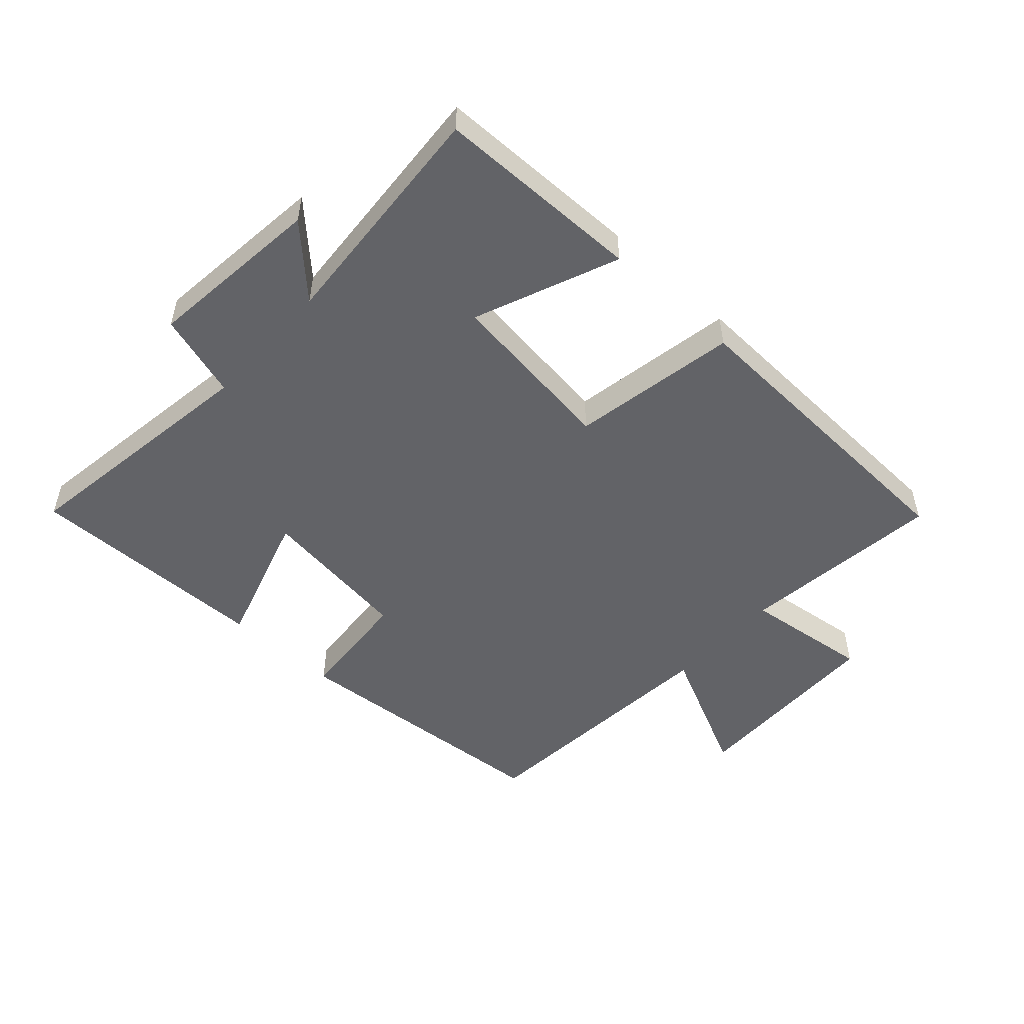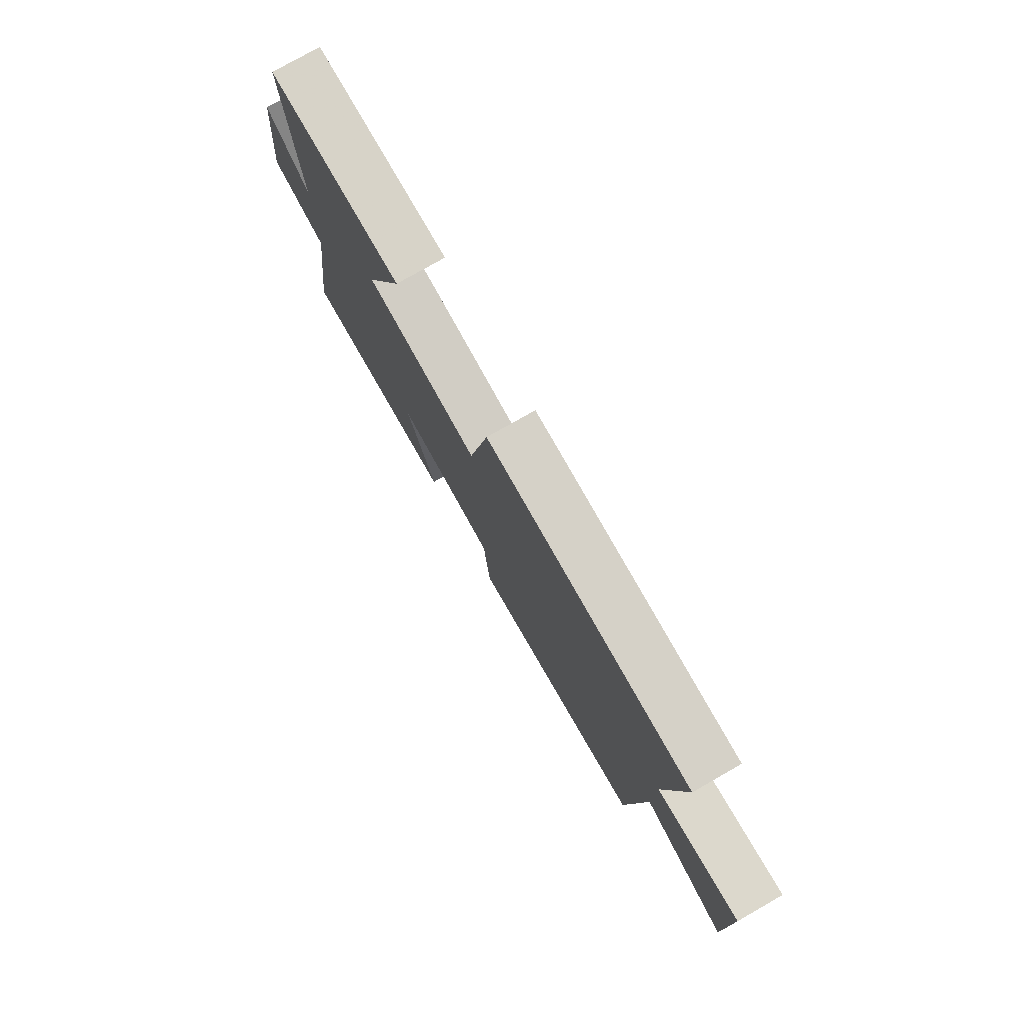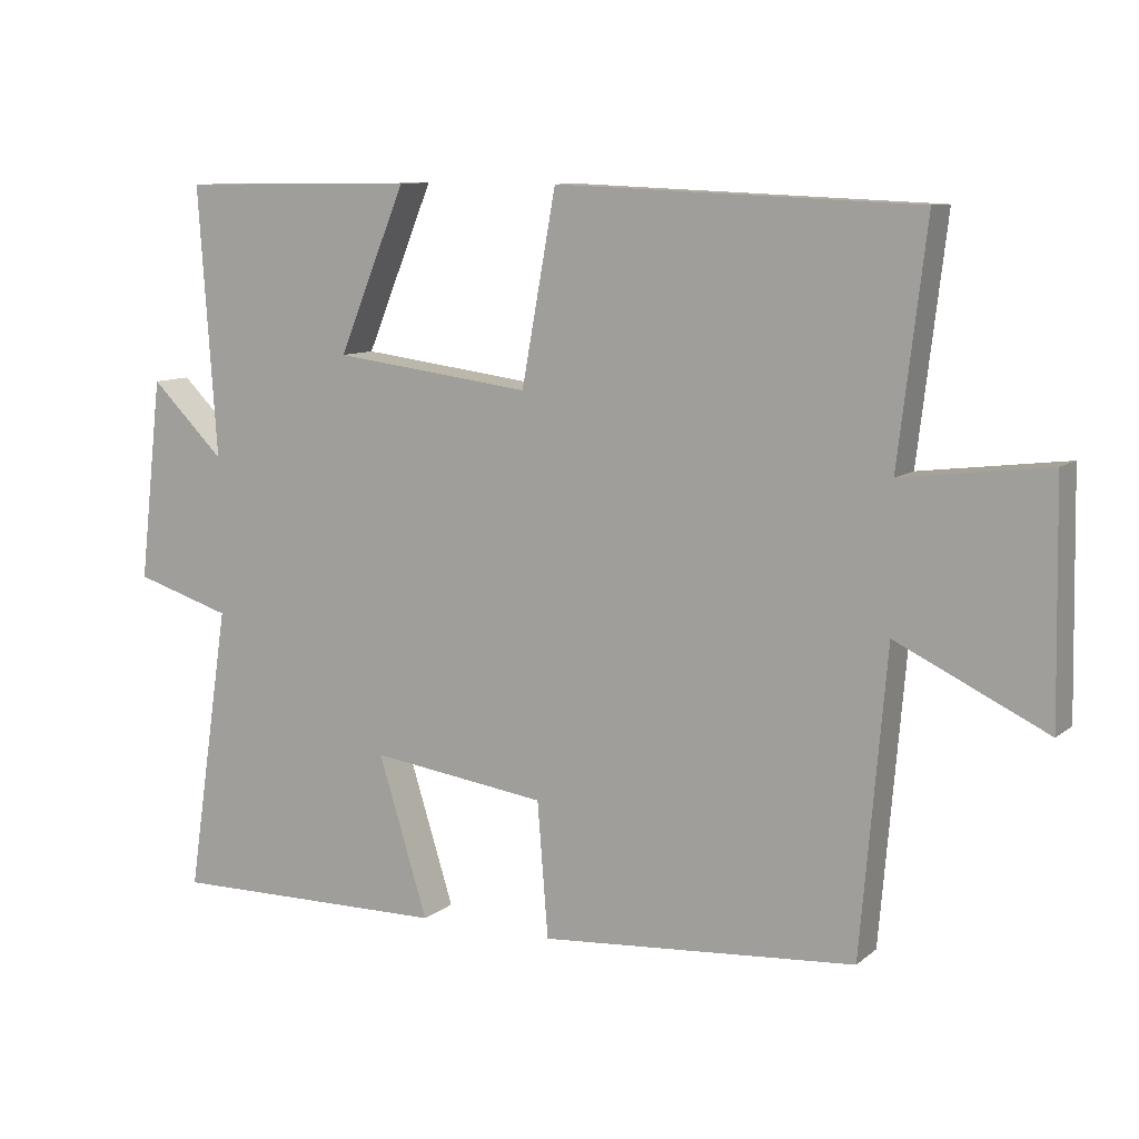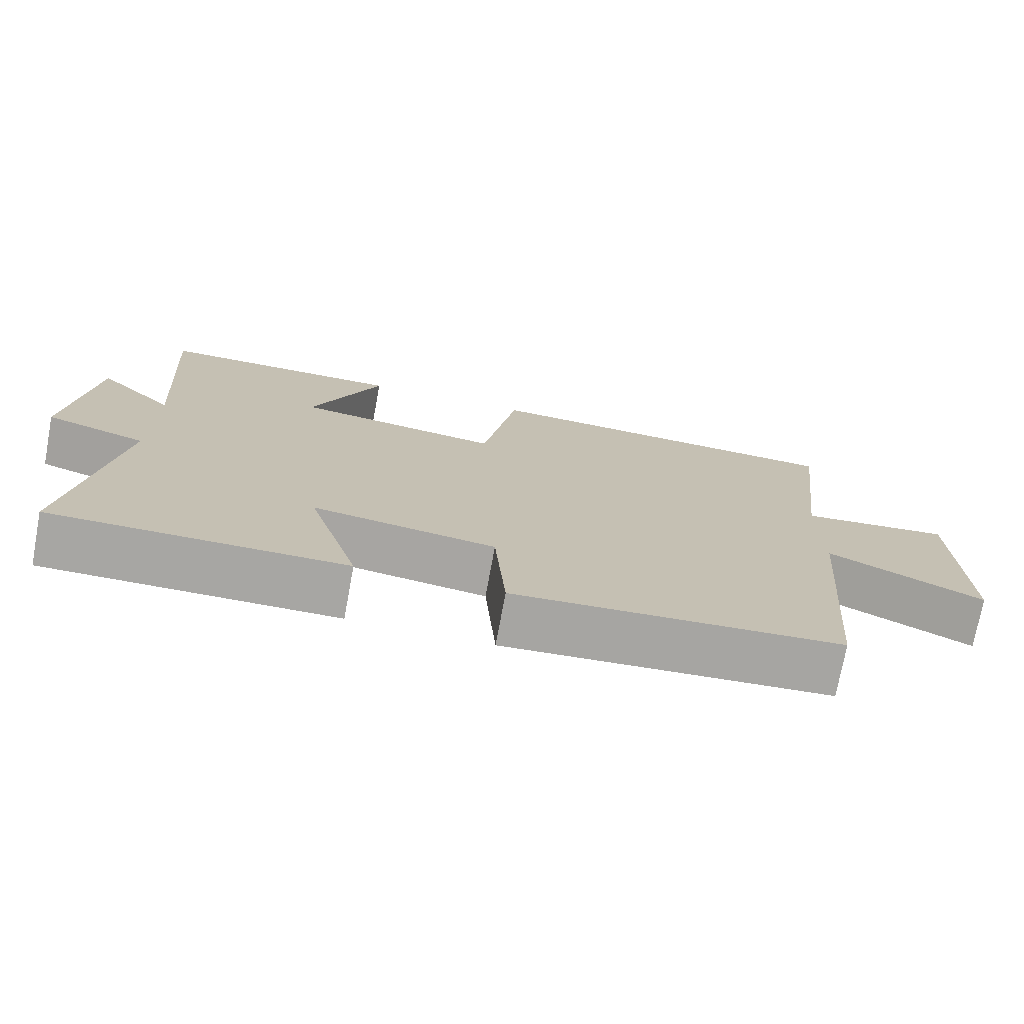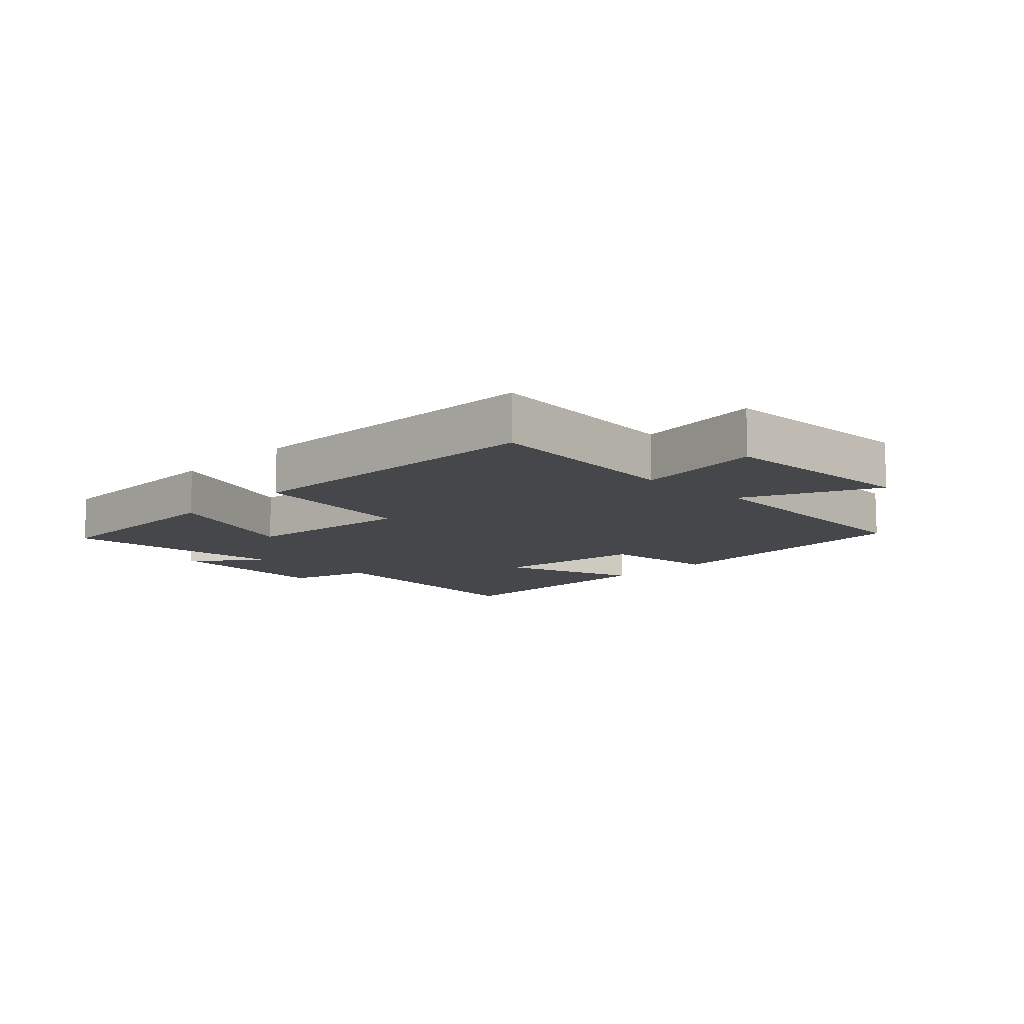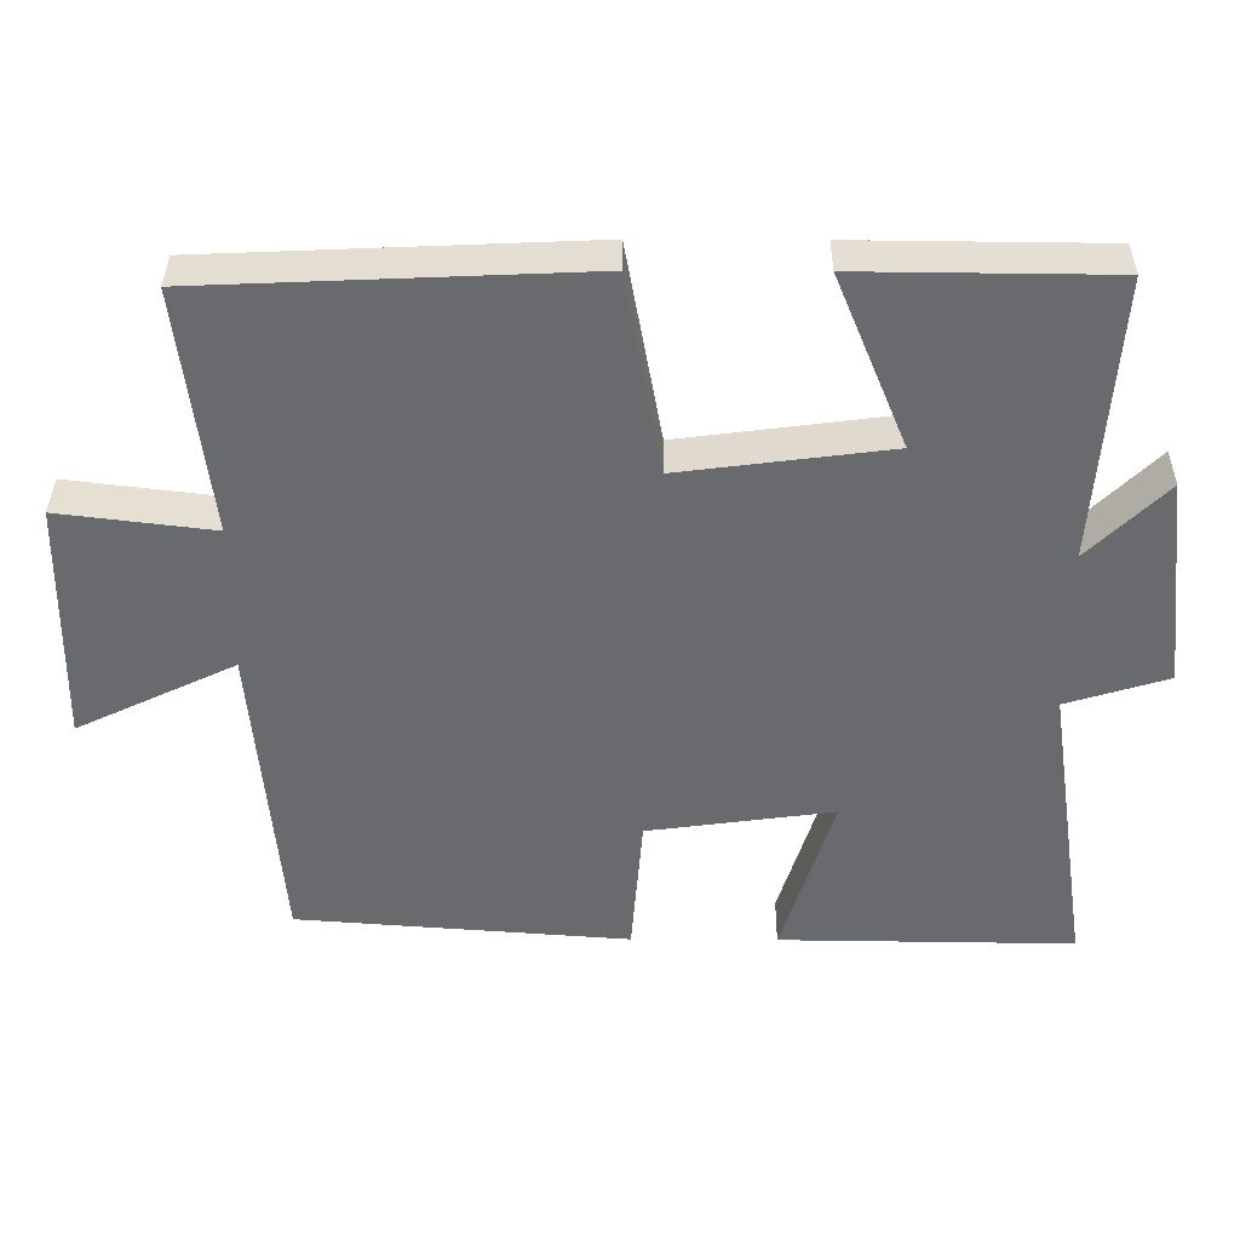
<metadata>
{"format":"obj","ext":"obj","renderer":"f3d","projection":"perspective","resolution":1024,"background":"white","views":[{"elev":-51.0,"azim":-42.2,"up":"+Y"},{"elev":77.6,"azim":60.3,"up":"+Z"},{"elev":9.5,"azim":28.0,"up":"+Z"},{"elev":-74.1,"azim":-10.5,"up":"+Z"},{"elev":-10.7,"azim":46.3,"up":"+Y"},{"elev":37.0,"azim":-179.6,"up":"+Z"}]}
</metadata>
<code>
v -0.526 0.07 0.497
v -0.195 0.07 0.5
v -0.289 0.07 0.271
v -0.013 0.07 0.235
v 0.035 0.07 0.5
v 0.539 0.07 0.478
v 0.5 0.07 0.152
v 0.704 0.07 0.177
v 0.71 0.07 -0.147
v 0.5 0.07 -0.046
v 0.464 0.07 -0.467
v 0.023 0.07 -0.5
v 0.008 0.07 -0.311
v -0.238 0.07 -0.277
v -0.169 0.07 -0.5
v -0.56 0.07 -0.504
v -0.5 0.07 -0.102
v -0.635 0.07 -0.06
v -0.603 0.07 0.222
v -0.5 0.07 0.12
v -0.526 0 0.497
v -0.195 0 0.5
v -0.289 0 0.271
v -0.013 0 0.235
v 0.035 0 0.5
v 0.539 0 0.478
v 0.5 0 0.152
v 0.704 0 0.177
v 0.71 0 -0.147
v 0.5 0 -0.046
v 0.464 0 -0.467
v 0.023 0 -0.5
v 0.008 0 -0.311
v -0.238 0 -0.277
v -0.169 0 -0.5
v -0.56 0 -0.504
v -0.5 0 -0.102
v -0.635 0 -0.06
v -0.603 0 0.222
v -0.5 0 0.12
f 17 18 19 20
f 14 15 16 17
f 13 14 17 20
f 10 11 12 13
f 10 13 20
f 7 8 9 10
f 7 10 20
f 4 5 6 7
f 3 4 7 20
f 1 2 3 20
f 40 39 38 37
f 37 36 35 34
f 40 37 34 33
f 33 32 31 30
f 40 33 30
f 30 29 28 27
f 40 30 27
f 27 26 25 24
f 40 27 24 23
f 40 23 22 21
f 1 21 22 2
f 2 22 23 3
f 3 23 24 4
f 4 24 25 5
f 5 25 26 6
f 6 26 27 7
f 7 27 28 8
f 8 28 29 9
f 9 29 30 10
f 10 30 31 11
f 11 31 32 12
f 12 32 33 13
f 13 33 34 14
f 14 34 35 15
f 15 35 36 16
f 16 36 37 17
f 17 37 38 18
f 18 38 39 19
f 19 39 40 20
f 20 40 21 1

</code>
